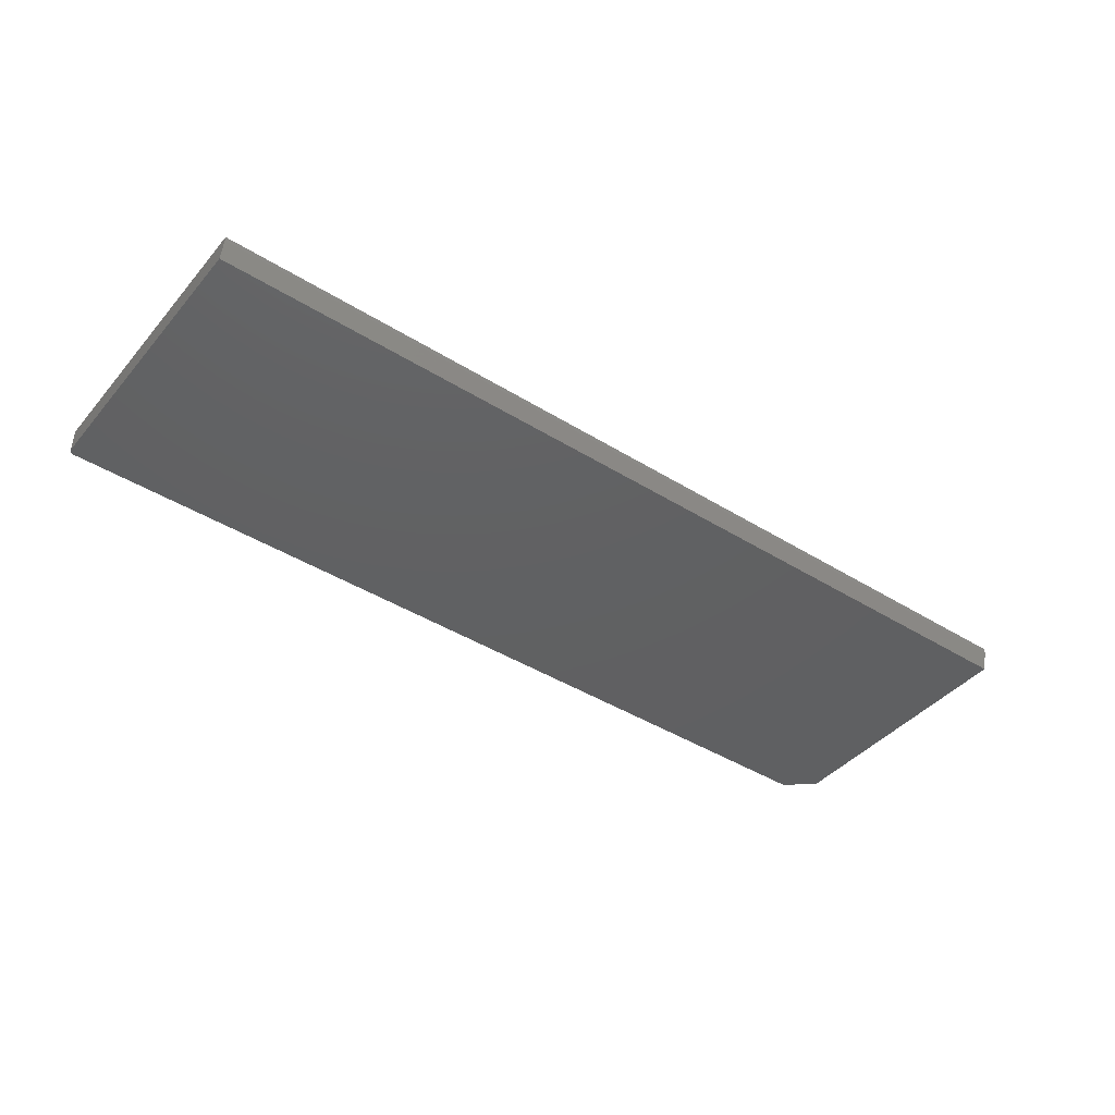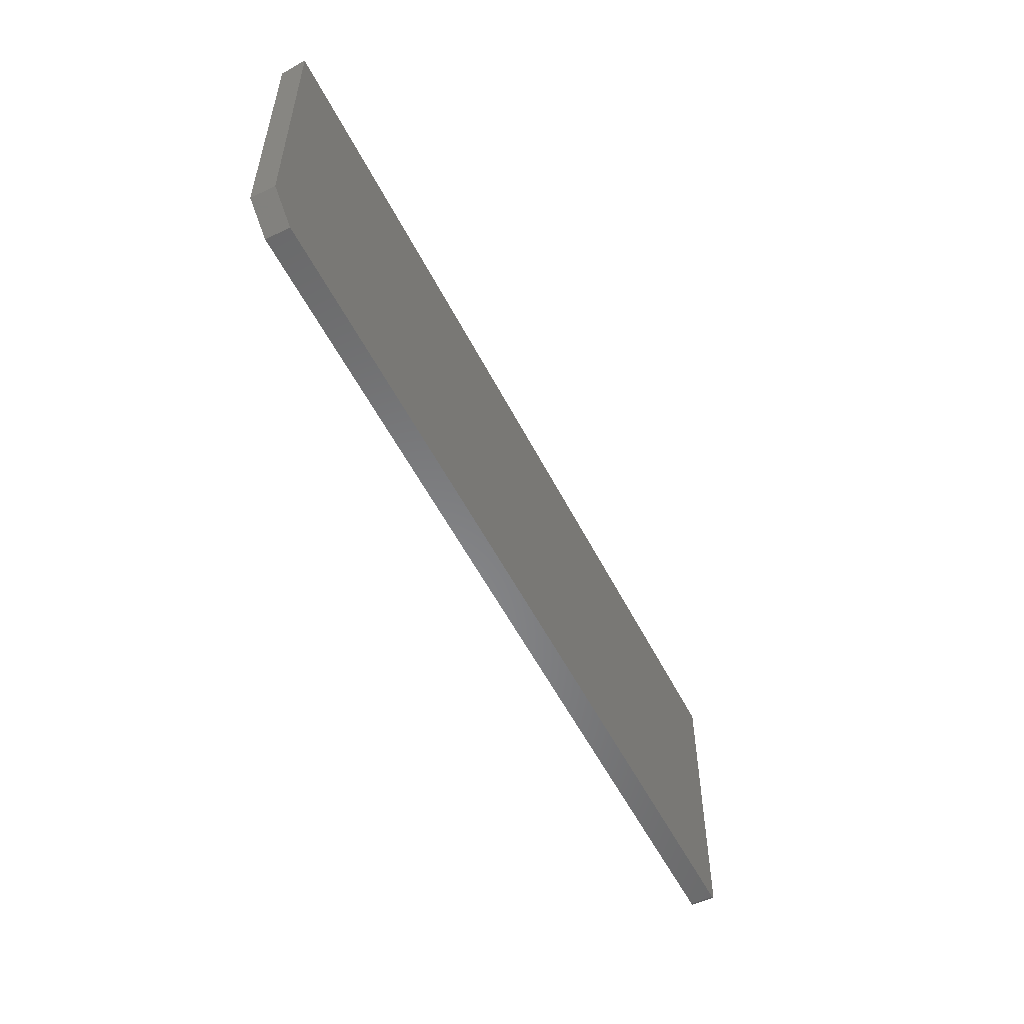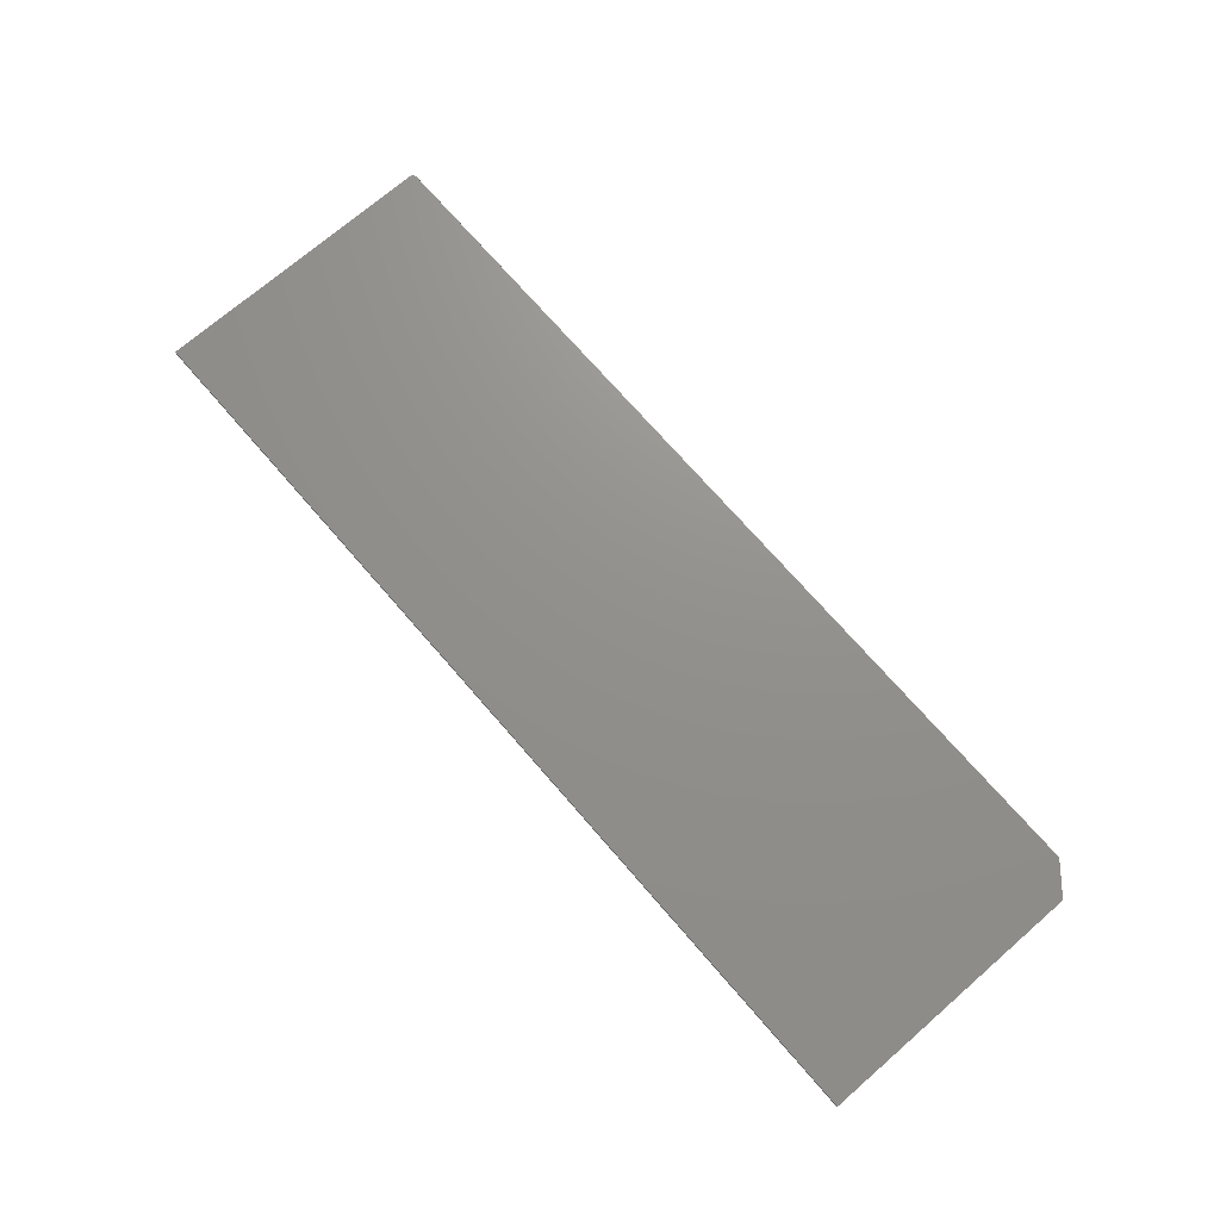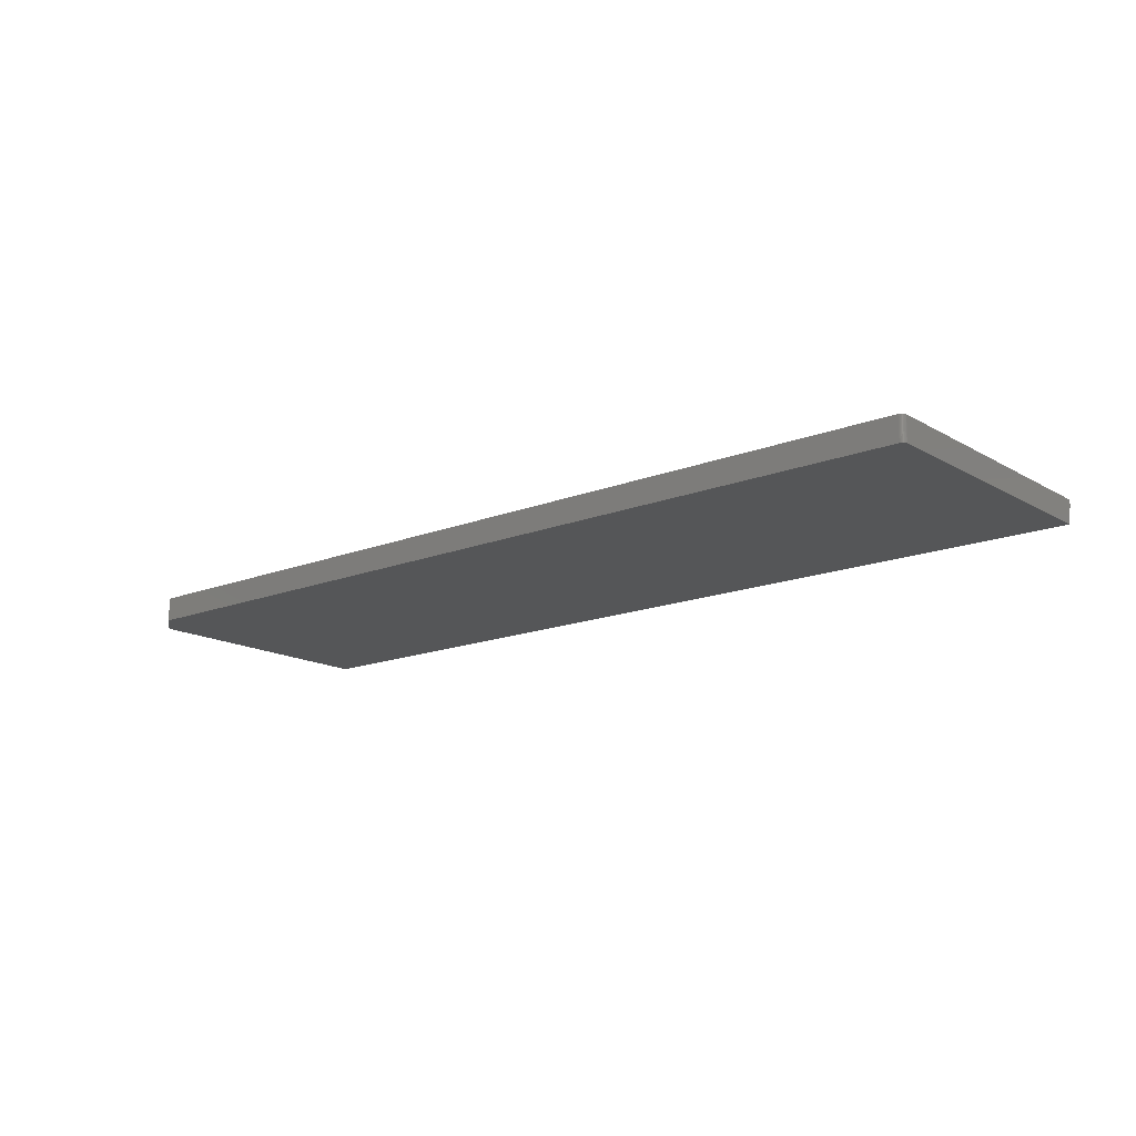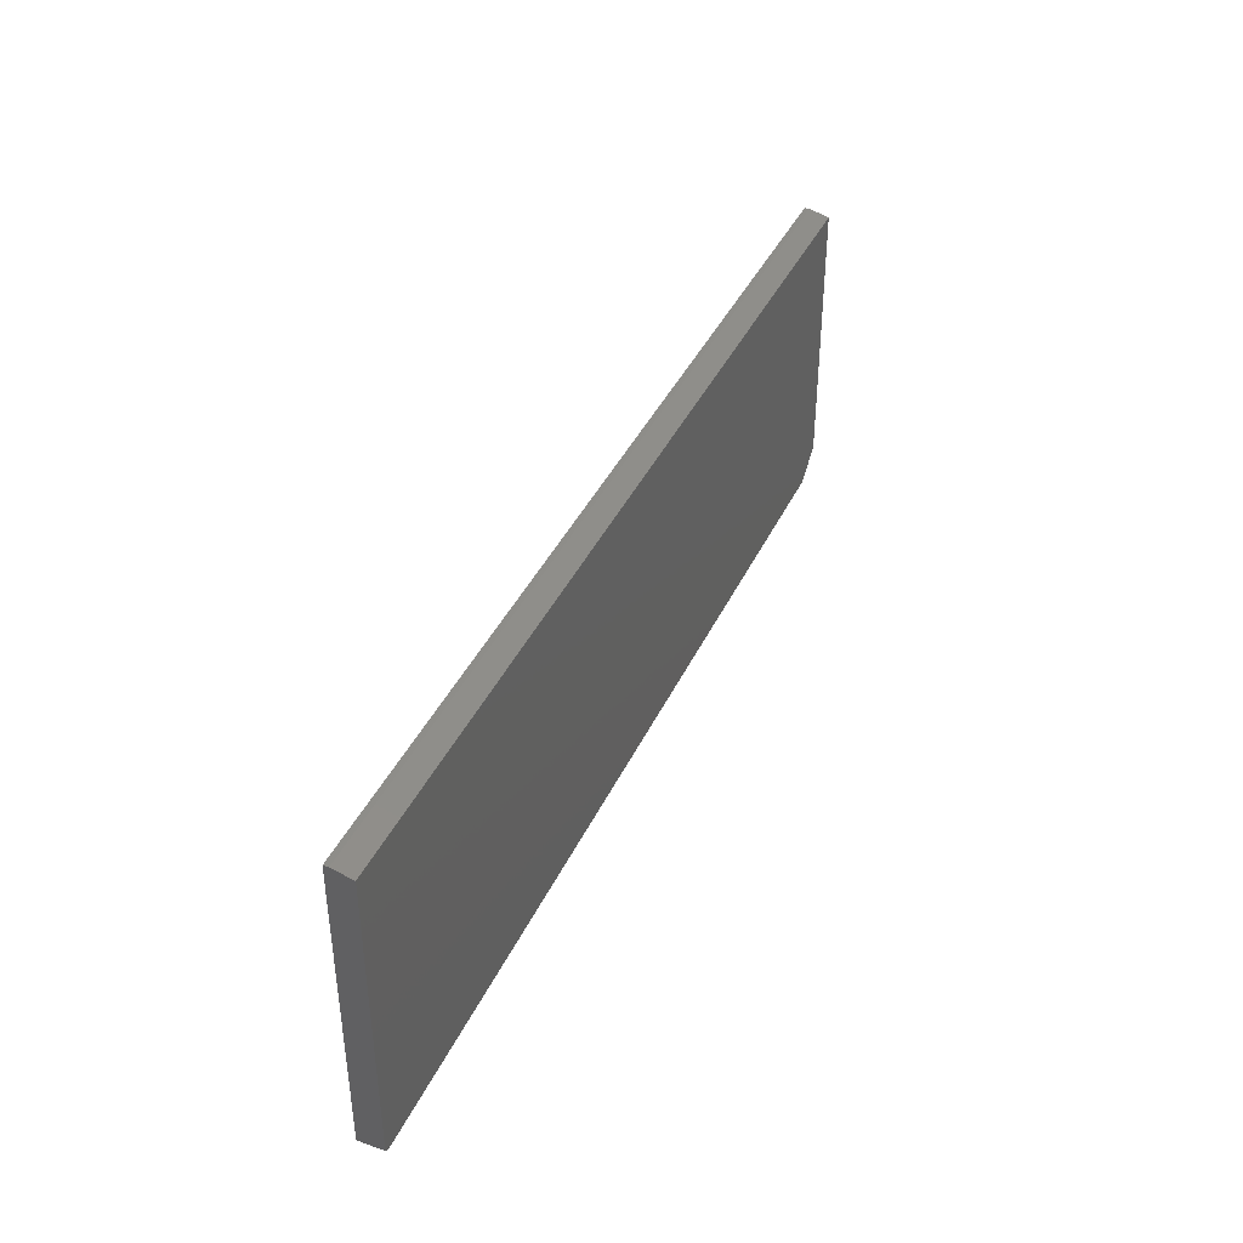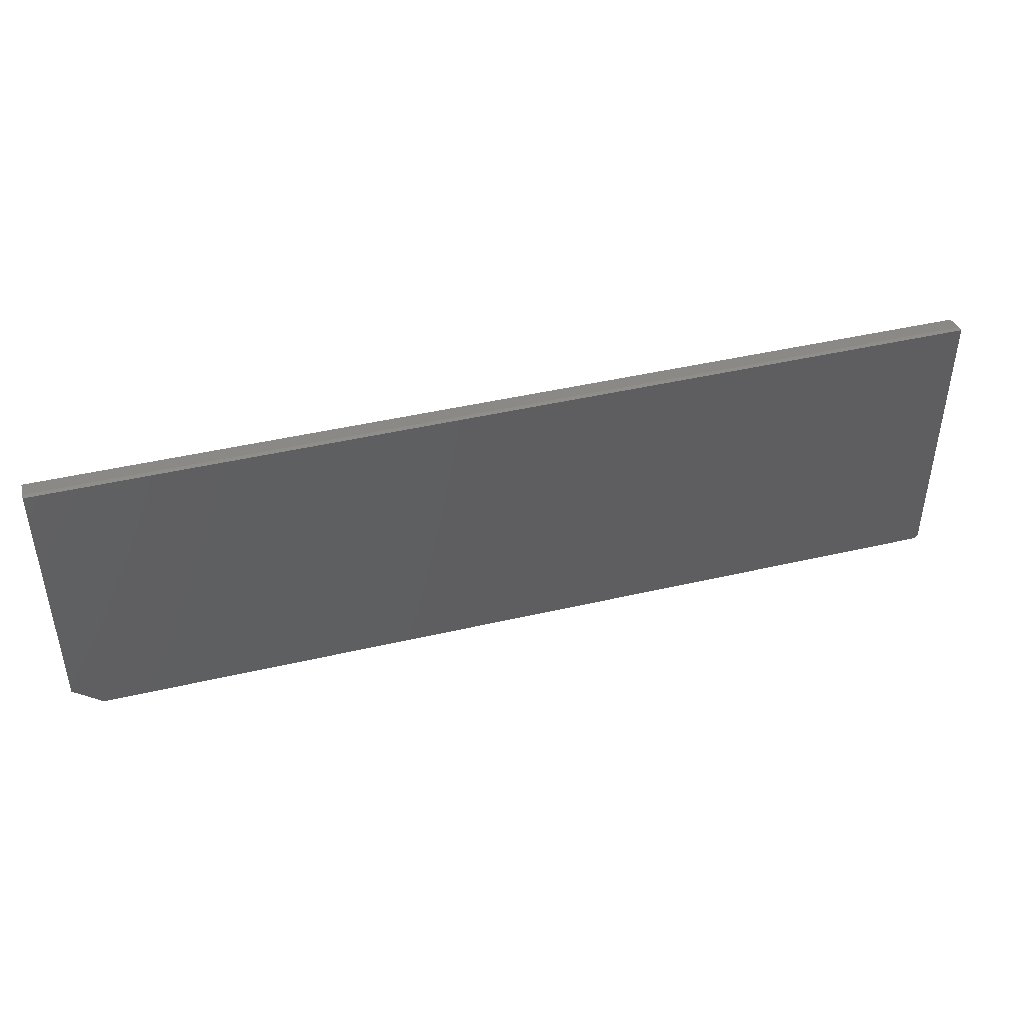
<metadata>
{"format":"stl","ext":"stl","renderer":"f3d","projection":"perspective","resolution":1024,"background":"white","views":[{"elev":-42.1,"azim":143.2,"up":"+Z"},{"elev":-54.3,"azim":-63.5,"up":"+Y"},{"elev":72.1,"azim":-130.9,"up":"+Z"},{"elev":-15.6,"azim":39.8,"up":"+Z"},{"elev":40.0,"azim":113.3,"up":"+Y"},{"elev":44.0,"azim":-15.3,"up":"+Y"}]}
</metadata>
<code>
# stl→obj: 28 verts, 52 faces
v 0.7498 -0.2281 0
v 0.7487 -0.2309 0
v 0.75 -0.2266 0
v 0.7494 -0.2296 0
v 0.7465 -0.2331 0
v 0.7452 -0.2338 0
v 0.7437 -0.2342 0
v 0.7422 -0.2344 0
v -0.7031 -0.2344 0
v -0.75 -0.1953 0
v -0.75 0.2315 0
v 0.75 0.2315 0
v 0.7477 -0.2321 0
v 0.75 -0.2266 0.03906
v 0.7487 -0.2309 0.03906
v 0.7498 -0.2281 0.03906
v 0.7494 -0.2296 0.03906
v 0.7465 -0.2331 0.03906
v -0.7031 -0.2344 0.03906
v 0.7422 -0.2344 0.03906
v 0.7437 -0.2342 0.03906
v 0.7452 -0.2338 0.03906
v -0.75 -0.1953 0.03906
v 0.7477 -0.2321 0.03906
v 0.75 0.2393 0.03906
v -0.75 0.2393 0.03906
v -0.75 0.2393 0.03125
v 0.75 0.2393 0.03125
f 1 2 3
f 1 4 2
f 5 6 7
f 5 7 8
f 5 8 9
f 10 11 12
f 10 12 3
f 10 3 2
f 10 2 13
f 10 13 5
f 10 5 9
f 14 15 16
f 15 17 16
f 18 19 20
f 18 20 21
f 18 21 22
f 23 19 18
f 23 18 24
f 23 24 15
f 23 15 14
f 23 14 25
f 23 25 26
f 19 9 20
f 20 9 8
f 10 23 11
f 11 23 26
f 11 26 27
f 19 23 9
f 9 23 10
f 14 3 25
f 25 3 12
f 25 12 28
f 3 14 1
f 1 14 16
f 1 16 4
f 4 16 17
f 4 17 2
f 2 17 15
f 2 15 13
f 13 15 24
f 13 24 5
f 5 24 18
f 5 18 6
f 6 18 22
f 6 22 7
f 7 22 21
f 7 21 8
f 8 21 20
f 25 28 26
f 26 28 27
f 28 12 27
f 27 12 11

</code>
